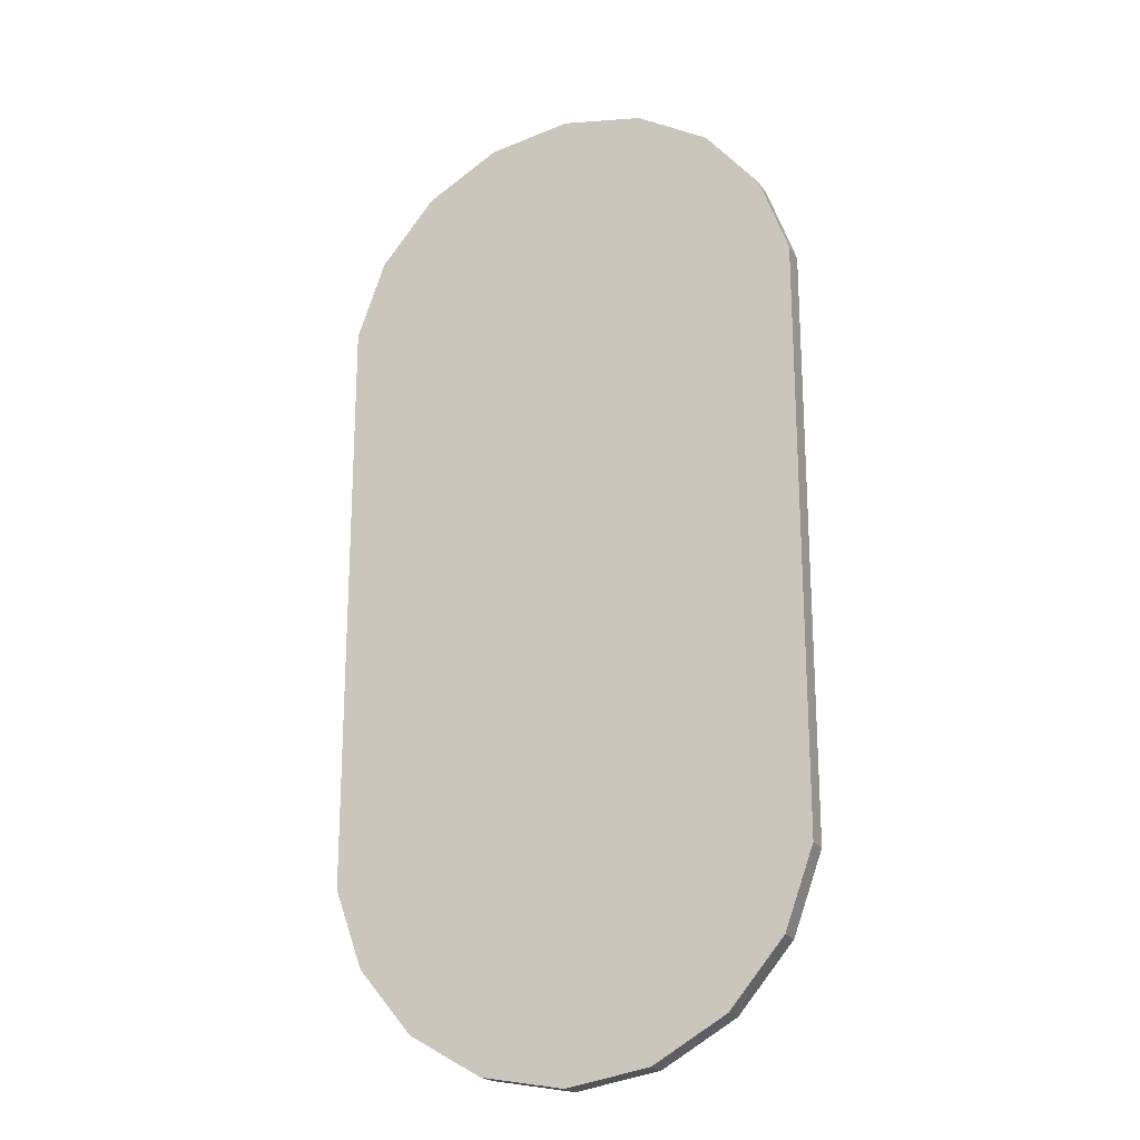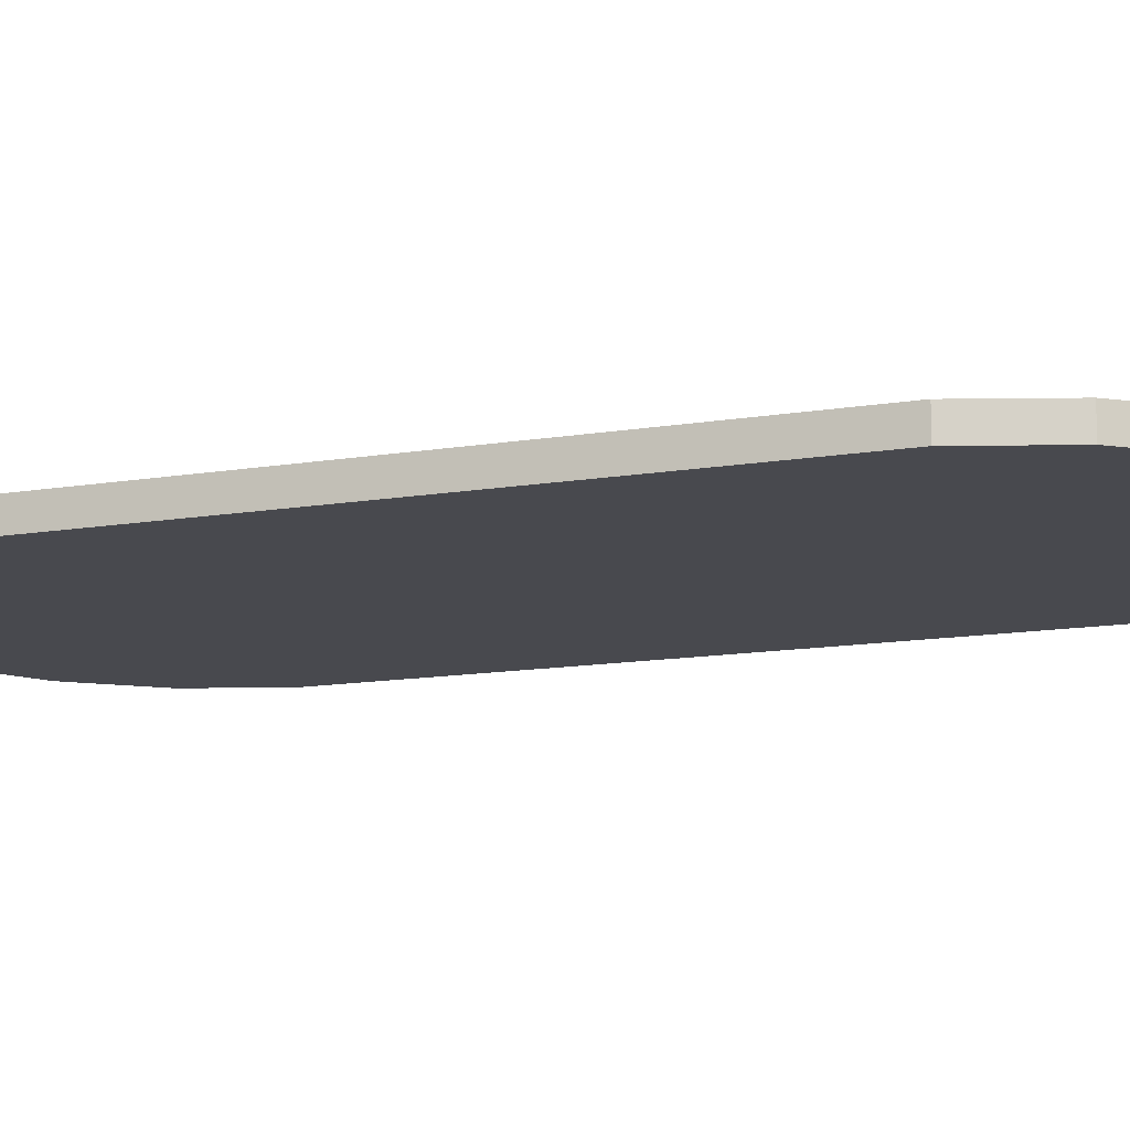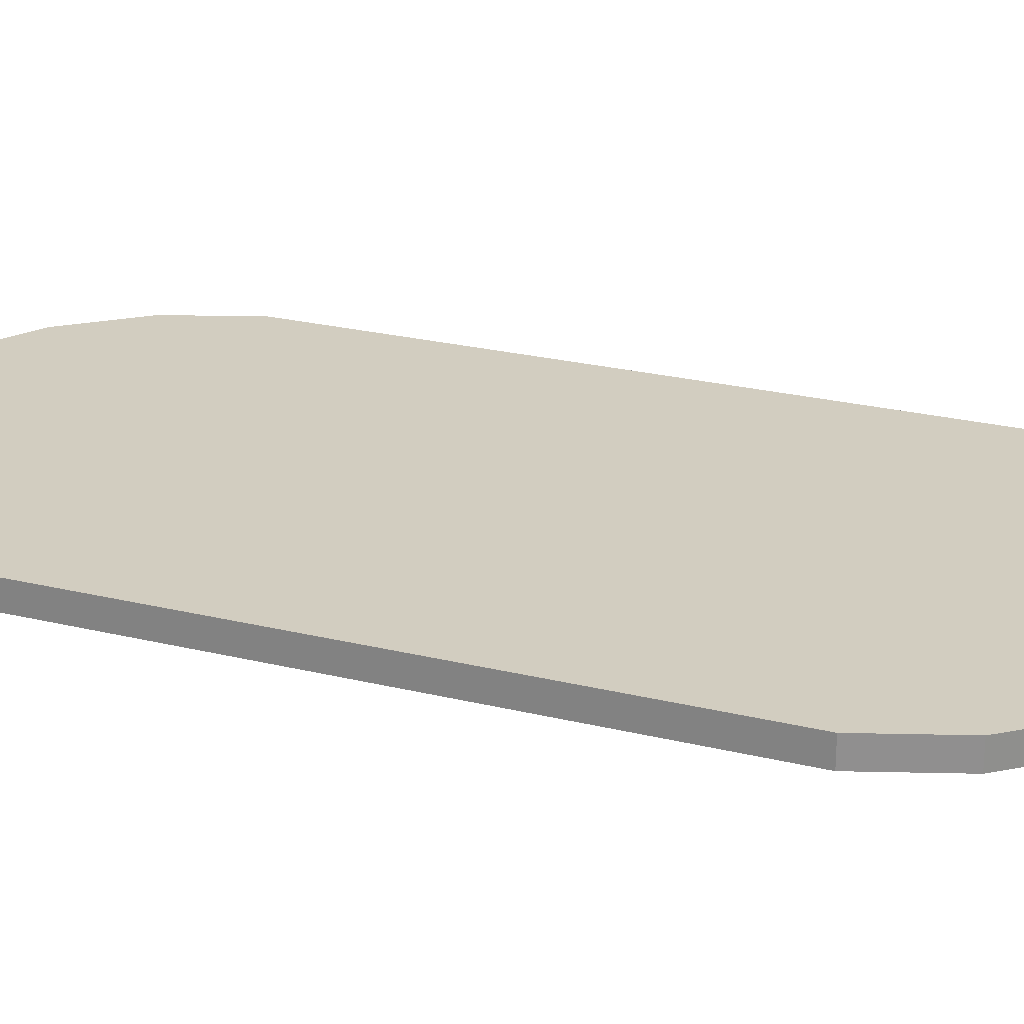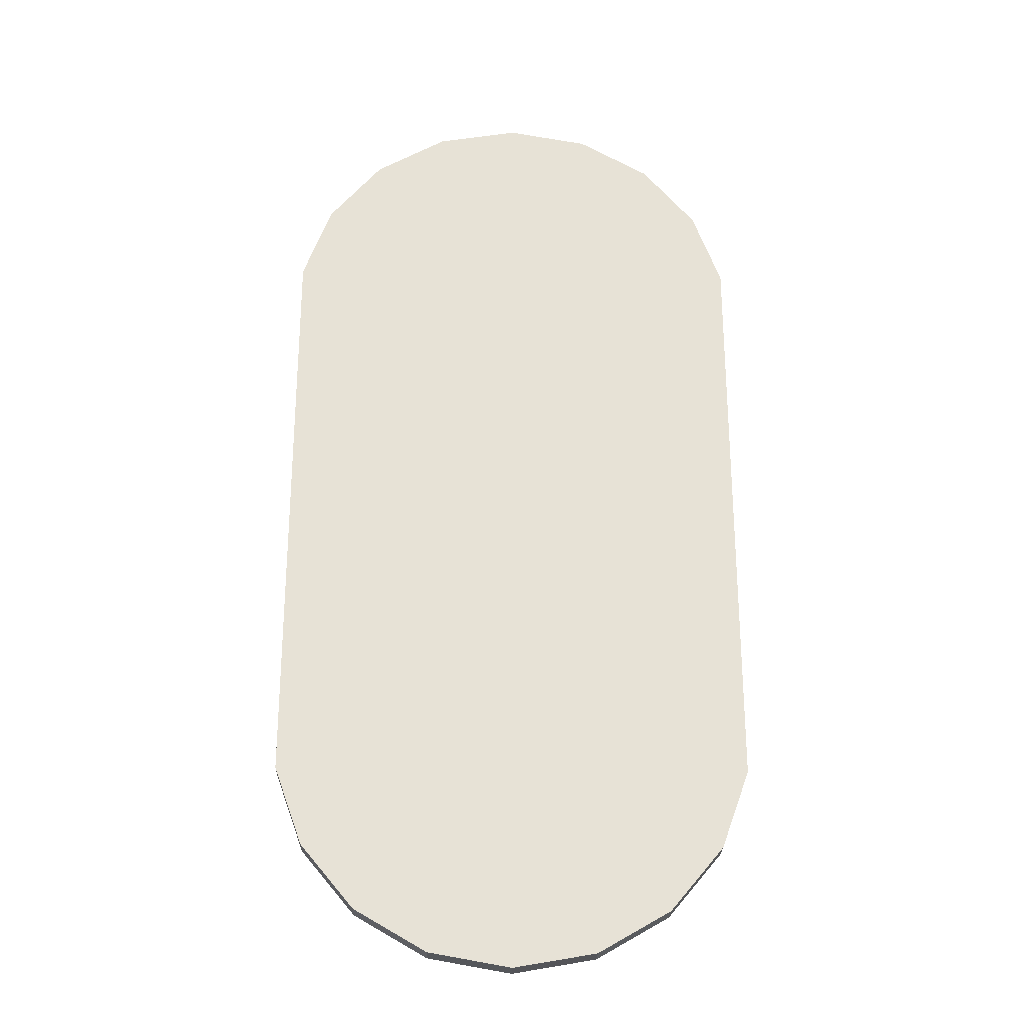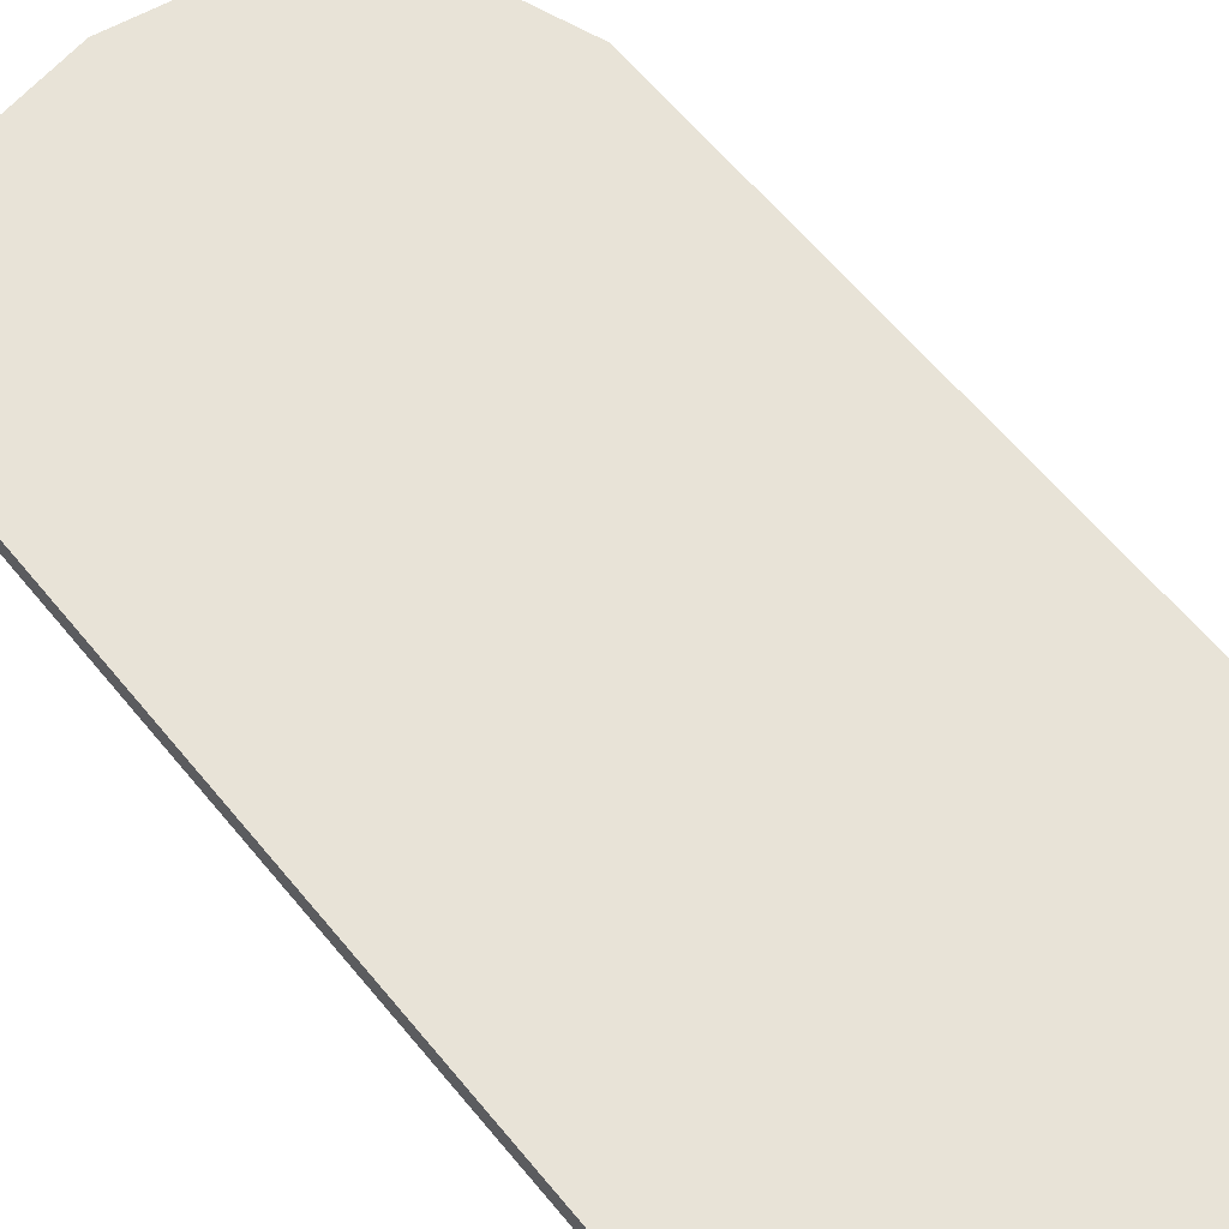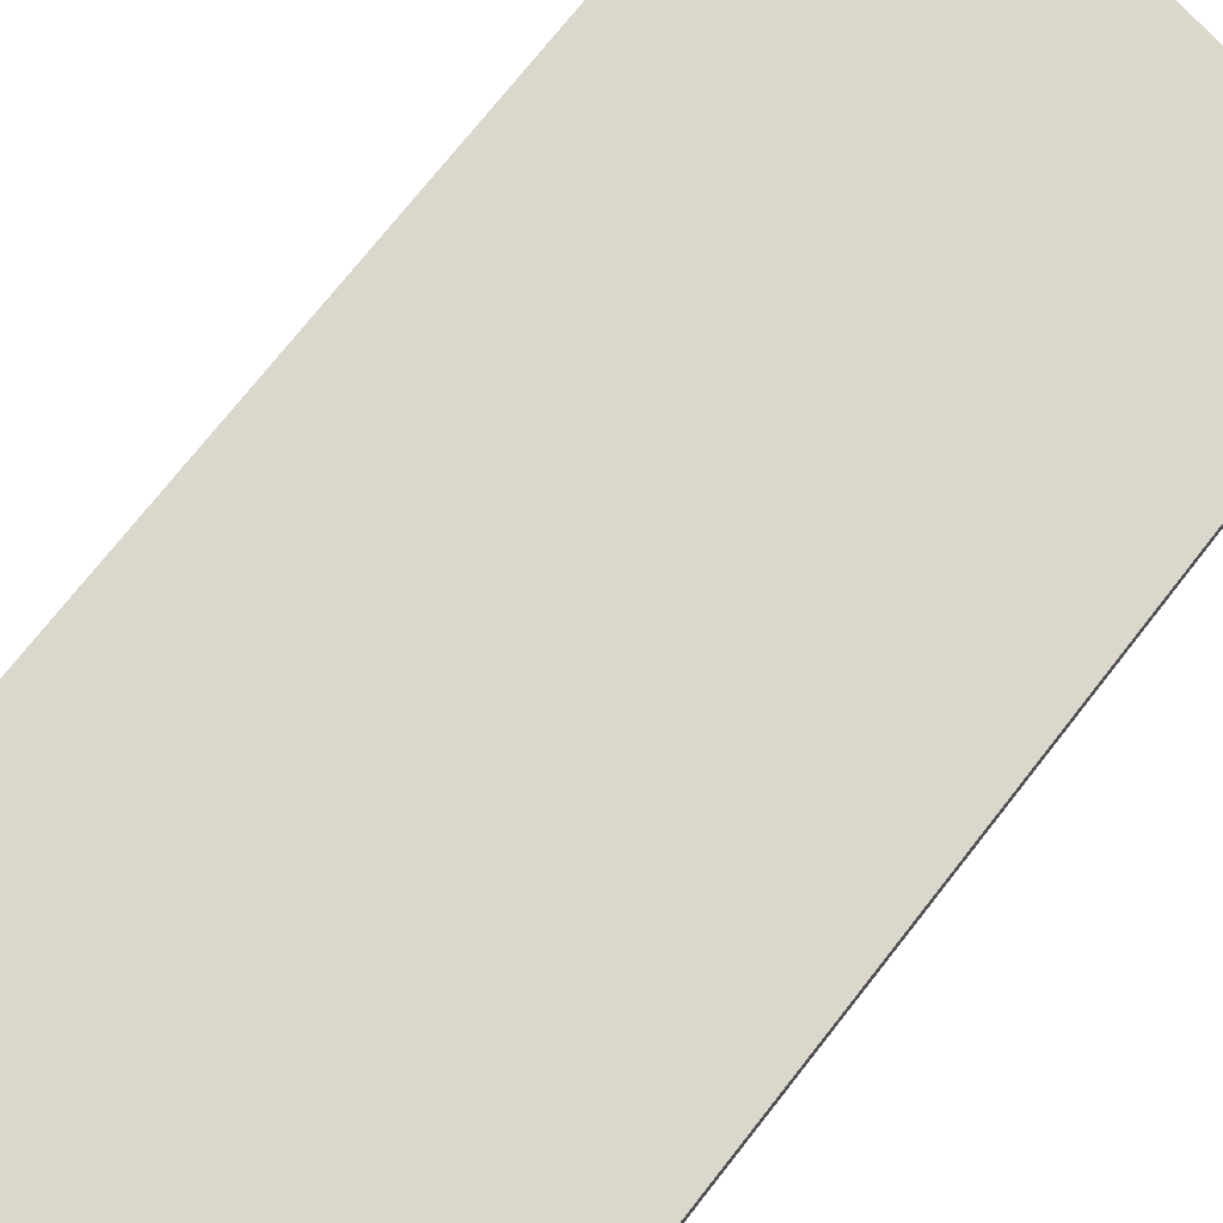
<metadata>
{"format":"obj","ext":"obj","renderer":"f3d","projection":"perspective","resolution":1024,"background":"white","views":[{"elev":-20.9,"azim":-156.4,"up":"+Y"},{"elev":-12.7,"azim":-68.3,"up":"+Z"},{"elev":24.3,"azim":-67.9,"up":"+Z"},{"elev":-26.3,"azim":178.4,"up":"+Y"},{"elev":62.0,"azim":140.7,"up":"+Z"},{"elev":73.4,"azim":38.1,"up":"+Z"}]}
</metadata>
<code>
o Group_3/mesh143/mesh143-geometry#mesh143-geometry
v -0.4813 0.04884 0.5842
v -0.4865 0.04272 0.5865
v -0.4865 0.04272 0.5842
v -0.4813 0.04884 0.5865
v -0.4892 0.03521 0.5865
v -0.4813 -0.03466 0.5842
v -0.4744 0.05283 0.5865
v -0.4865 -0.02854 0.5865
v -0.4892 0.03521 0.5842
v -0.4865 -0.02854 0.5842
v -0.4744 -0.03865 0.5842
v -0.4744 0.05283 0.5842
v -0.4813 -0.03466 0.5865
v -0.4892 -0.02104 0.5865
v -0.4666 0.05421 0.5842
v -0.4744 -0.03865 0.5865
v -0.4892 -0.02104 0.5842
v -0.4666 0.05421 0.5865
v -0.4666 -0.04004 0.5865
v -0.4666 -0.04004 0.5842
v -0.4587 0.05283 0.5865
v -0.4587 -0.03865 0.5842
v -0.4587 0.05283 0.5842
v -0.4587 -0.03865 0.5865
v -0.4518 0.04884 0.5842
v -0.4518 -0.03466 0.5865
v -0.4518 -0.03466 0.5842
v -0.4518 0.04884 0.5865
v -0.4466 0.04272 0.5842
v -0.4466 -0.02854 0.5842
v -0.4466 -0.02854 0.5865
v -0.4466 0.04272 0.5865
v -0.4439 0.03521 0.5842
v -0.4439 -0.02104 0.5842
v -0.4439 -0.02104 0.5865
v -0.4439 0.03521 0.5865
f 1 2 3
f 2 1 4
f 3 2 1
f 4 1 2
f 5 3 2
f 2 3 5
f 3 6 1
f 1 6 3
f 1 7 4
f 4 7 1
f 8 2 4
f 4 2 8
f 3 5 9
f 9 5 3
f 8 5 2
f 2 5 8
f 3 10 6
f 6 10 3
f 1 6 11
f 11 6 1
f 7 1 12
f 12 1 7
f 13 4 7
f 7 4 13
f 8 4 13
f 13 4 8
f 14 9 5
f 5 9 14
f 9 10 3
f 3 10 9
f 5 8 14
f 14 8 5
f 10 13 6
f 6 13 10
f 13 11 6
f 6 11 13
f 1 11 12
f 12 11 1
f 15 7 12
f 12 7 15
f 13 7 16
f 16 7 13
f 13 10 8
f 8 10 13
f 9 14 17
f 17 14 9
f 10 9 17
f 17 9 10
f 8 17 14
f 14 17 8
f 11 13 16
f 16 13 11
f 12 11 15
f 15 11 12
f 7 15 18
f 18 15 7
f 16 7 18
f 18 7 16
f 17 8 10
f 10 8 17
f 19 11 16
f 16 11 19
f 15 11 20
f 20 11 15
f 15 21 18
f 18 21 15
f 16 18 19
f 19 18 16
f 11 19 20
f 20 19 11
f 15 20 22
f 22 20 15
f 21 15 23
f 23 15 21
f 24 18 21
f 21 18 24
f 19 18 24
f 24 18 19
f 19 22 20
f 20 22 19
f 15 22 23
f 23 22 15
f 25 21 23
f 23 21 25
f 24 21 26
f 26 21 24
f 22 19 24
f 24 19 22
f 23 22 27
f 27 22 23
f 21 25 28
f 28 25 21
f 23 27 25
f 25 27 23
f 26 21 28
f 28 21 26
f 26 22 24
f 24 22 26
f 22 26 27
f 27 26 22
f 29 28 25
f 25 28 29
f 25 27 30
f 30 27 25
f 26 28 31
f 31 28 26
f 31 27 26
f 26 27 31
f 28 29 32
f 32 29 28
f 25 30 29
f 29 30 25
f 27 31 30
f 30 31 27
f 31 28 32
f 32 28 31
f 33 32 29
f 29 32 33
f 29 30 34
f 34 30 29
f 35 30 31
f 31 30 35
f 31 32 35
f 35 32 31
f 32 33 36
f 36 33 32
f 29 34 33
f 33 34 29
f 30 35 34
f 34 35 30
f 35 32 36
f 36 32 35
f 34 36 33
f 33 36 34
f 36 34 35
f 35 34 36

</code>
